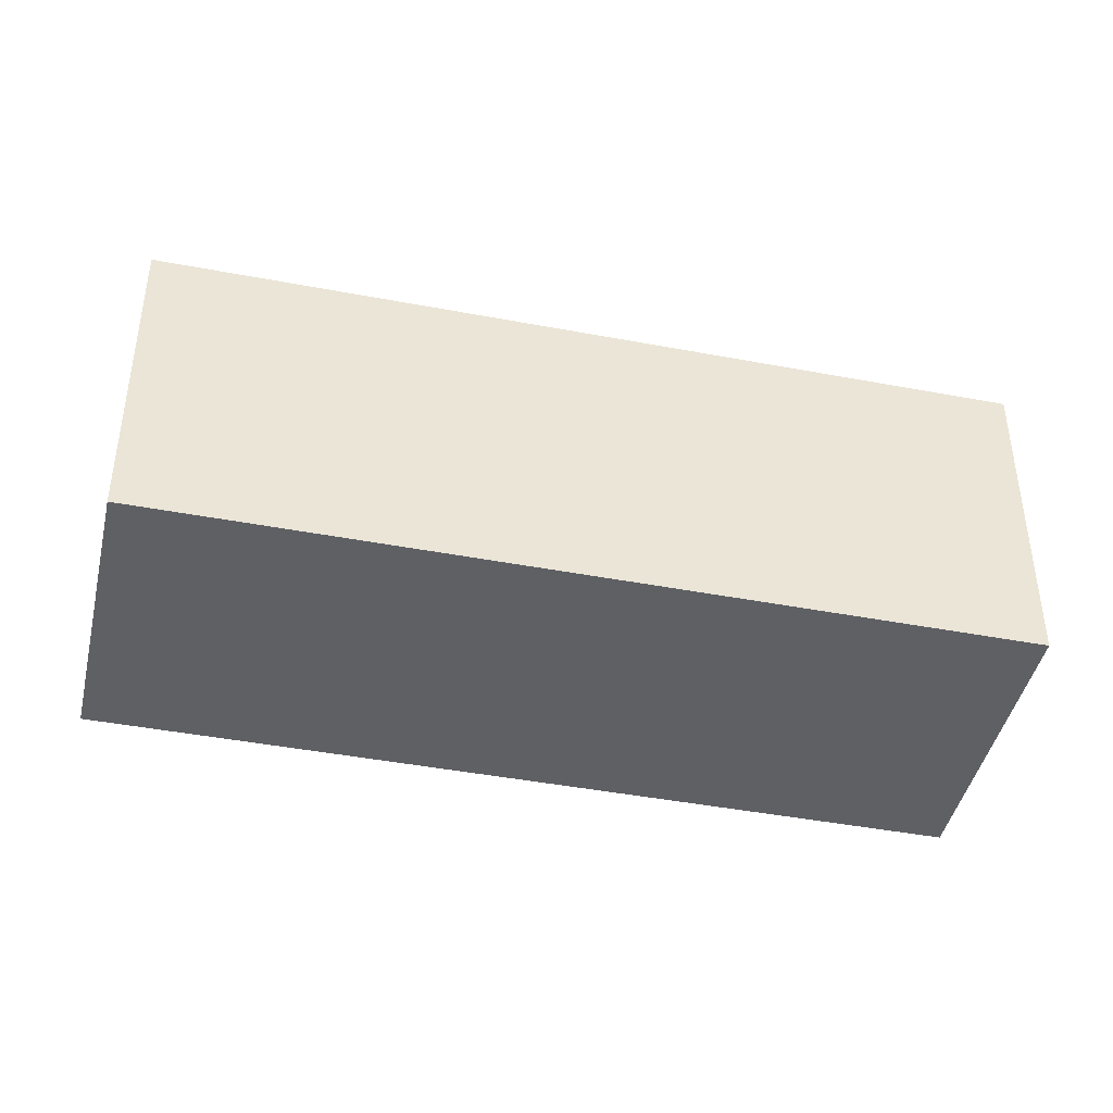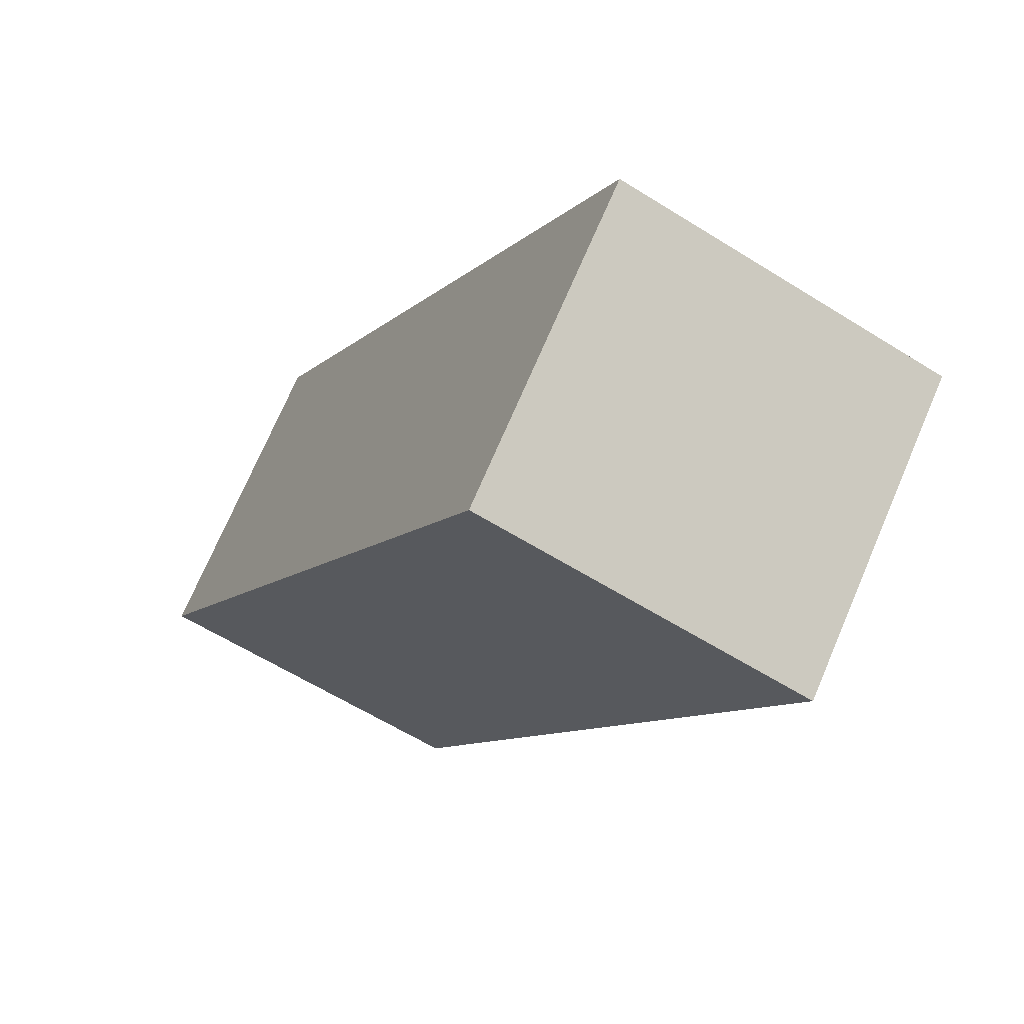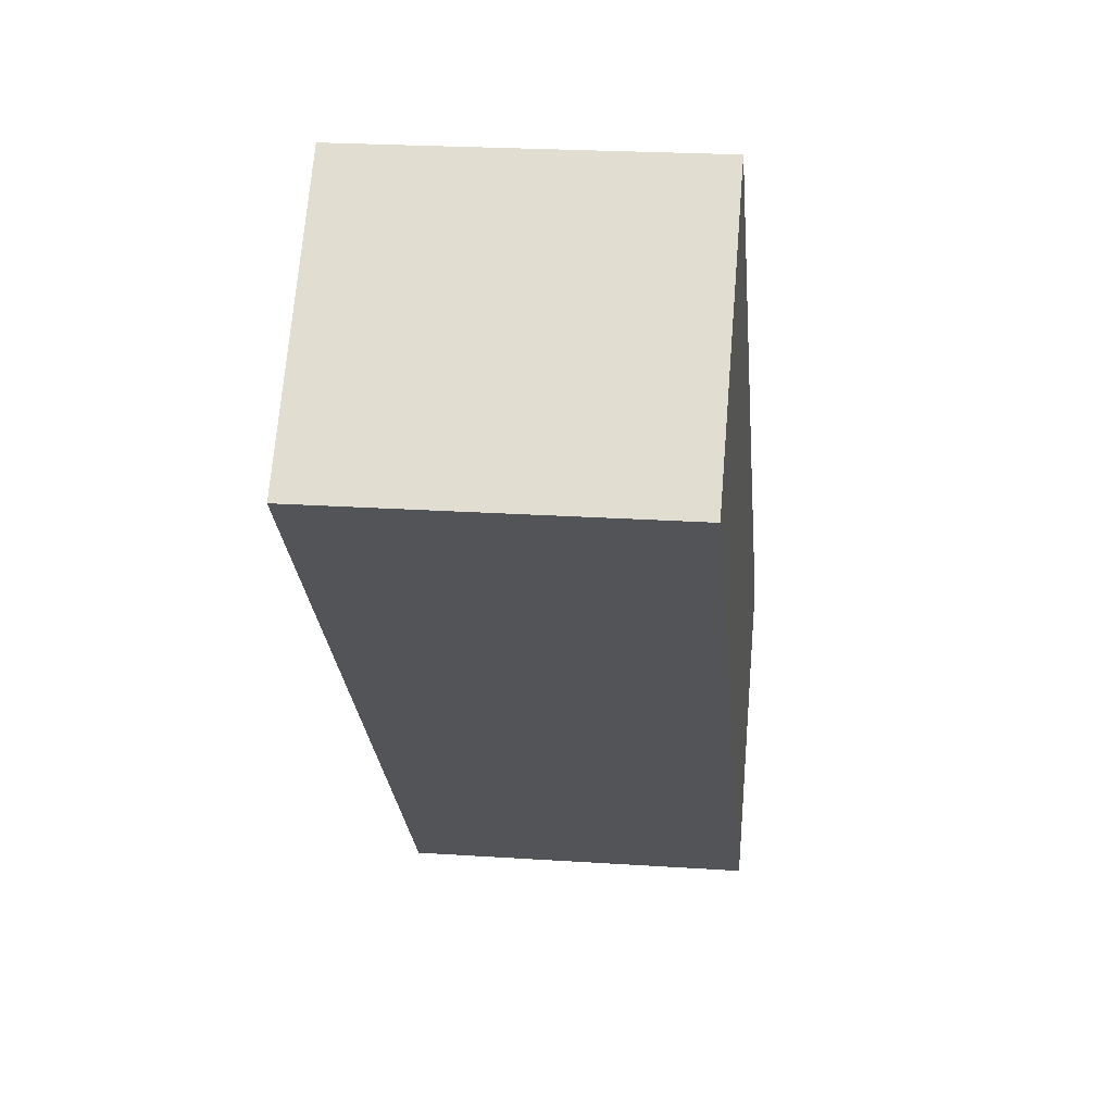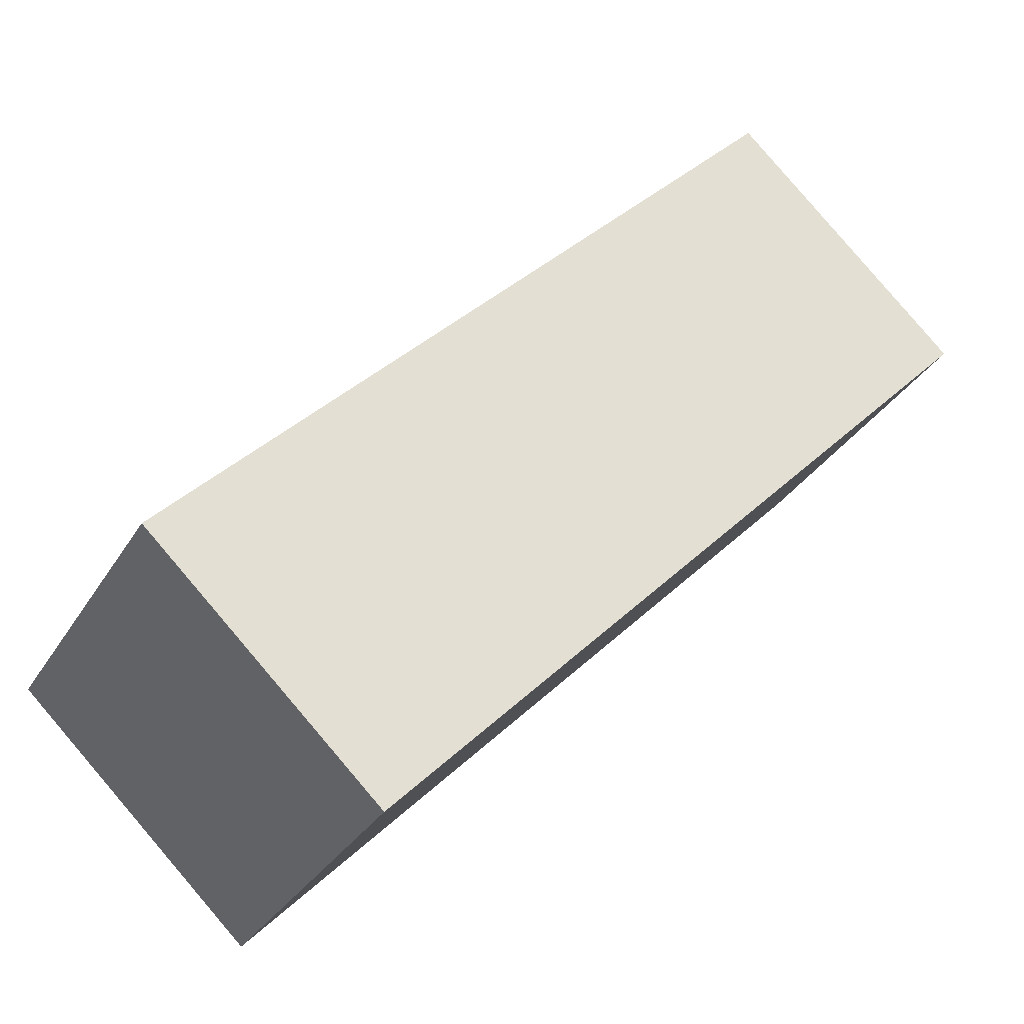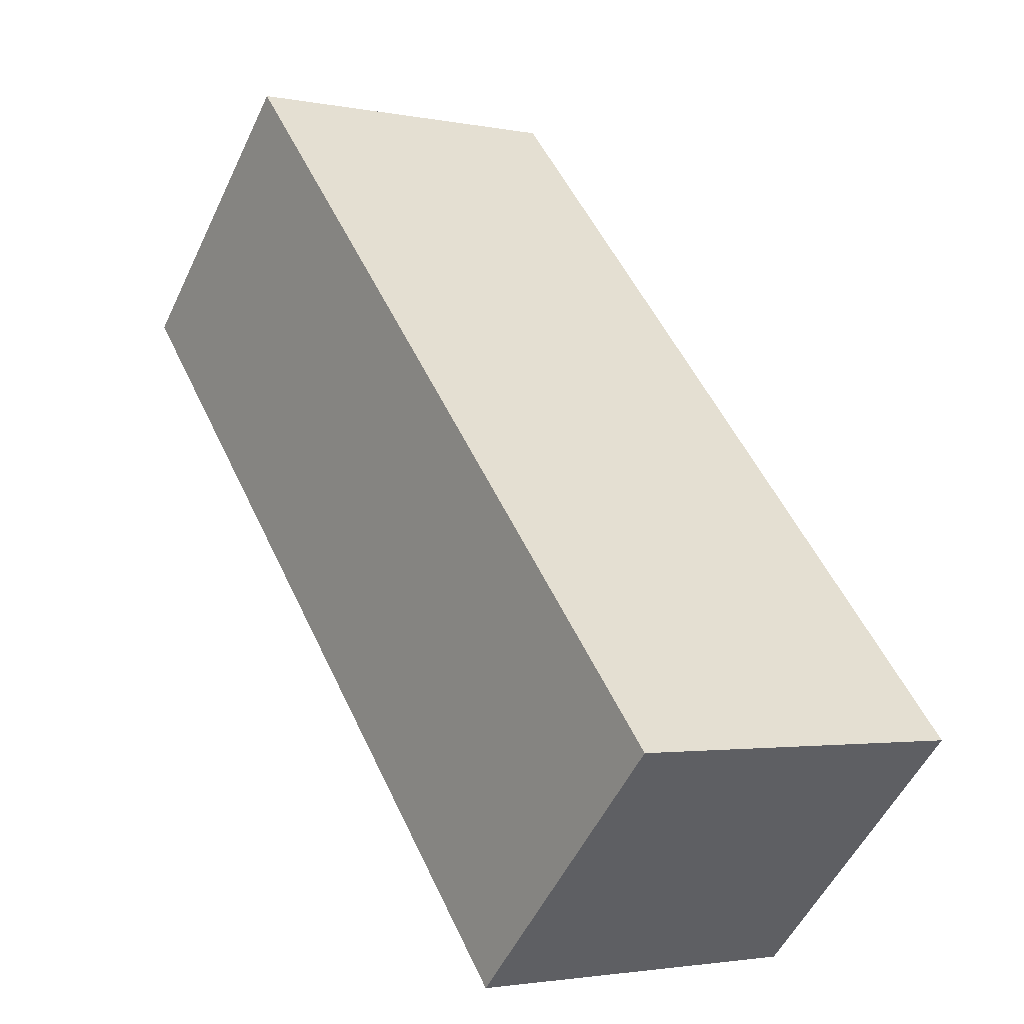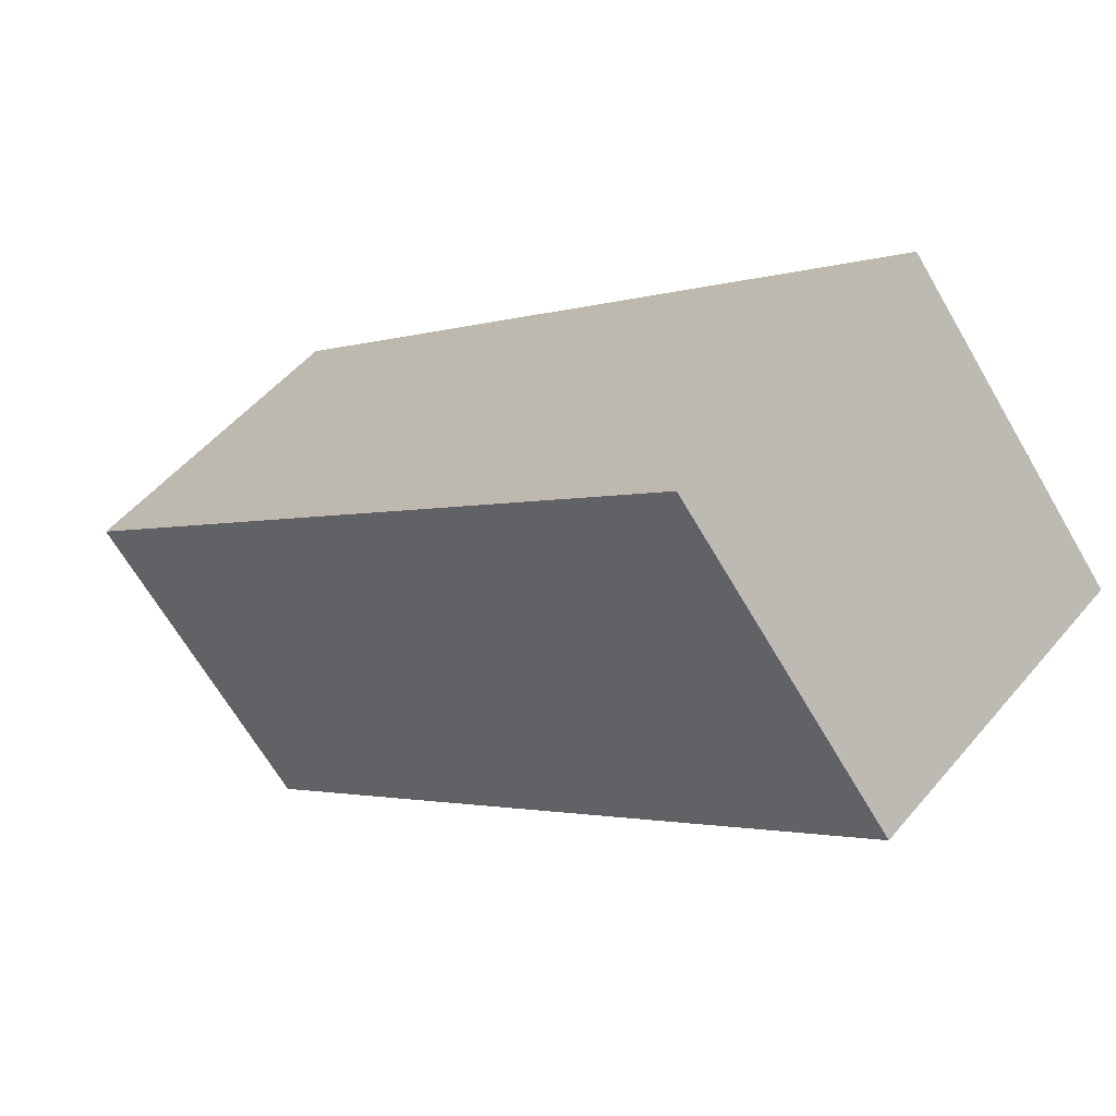
<metadata>
{"format":"obj","ext":"obj","renderer":"f3d","projection":"perspective","resolution":1024,"background":"white","views":[{"elev":-43.3,"azim":33.4,"up":"+Y"},{"elev":-59.3,"azim":57.0,"up":"+Z"},{"elev":23.0,"azim":-83.5,"up":"+Z"},{"elev":-31.1,"azim":154.3,"up":"+Z"},{"elev":-2.3,"azim":54.6,"up":"+Z"},{"elev":-66.0,"azim":30.1,"up":"+Z"}]}
</metadata>
<code>
v  4.266 2.32 -4.427
v  1.55 2.32 1.494
v  5.817 2.32 -2.933
v  0 2.32 1.421e-16
v  5.817 1.796e-16 -2.933
v  4.266 2.711e-16 -4.427
v  0 0 0
v  1.55 -9.148e-17 1.494
g defaultobject
f 1 2 3
f 2 1 4
f 5 1 3
f 1 5 6
f 6 4 1
f 4 6 7
f 7 2 4
f 2 7 8
f 8 3 2
f 3 8 5
f 8 6 5
f 6 8 7

</code>
